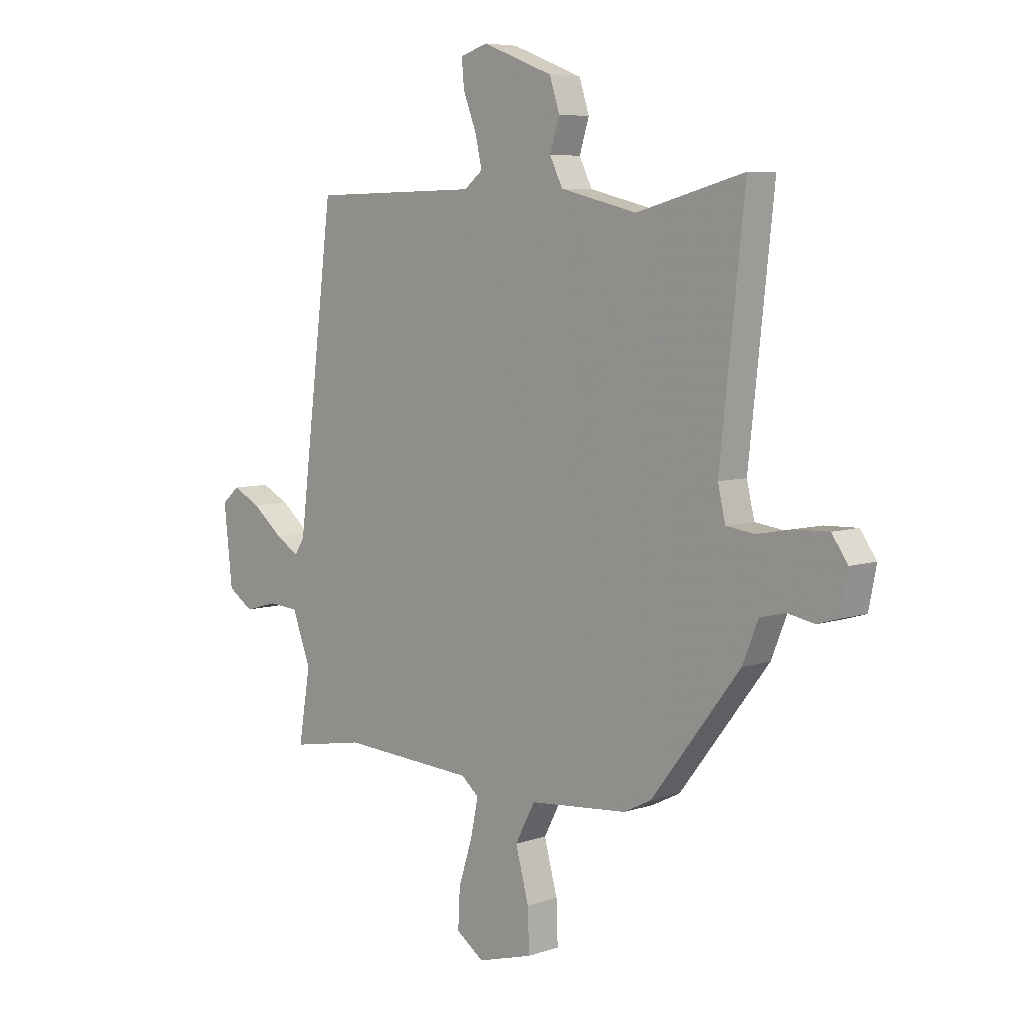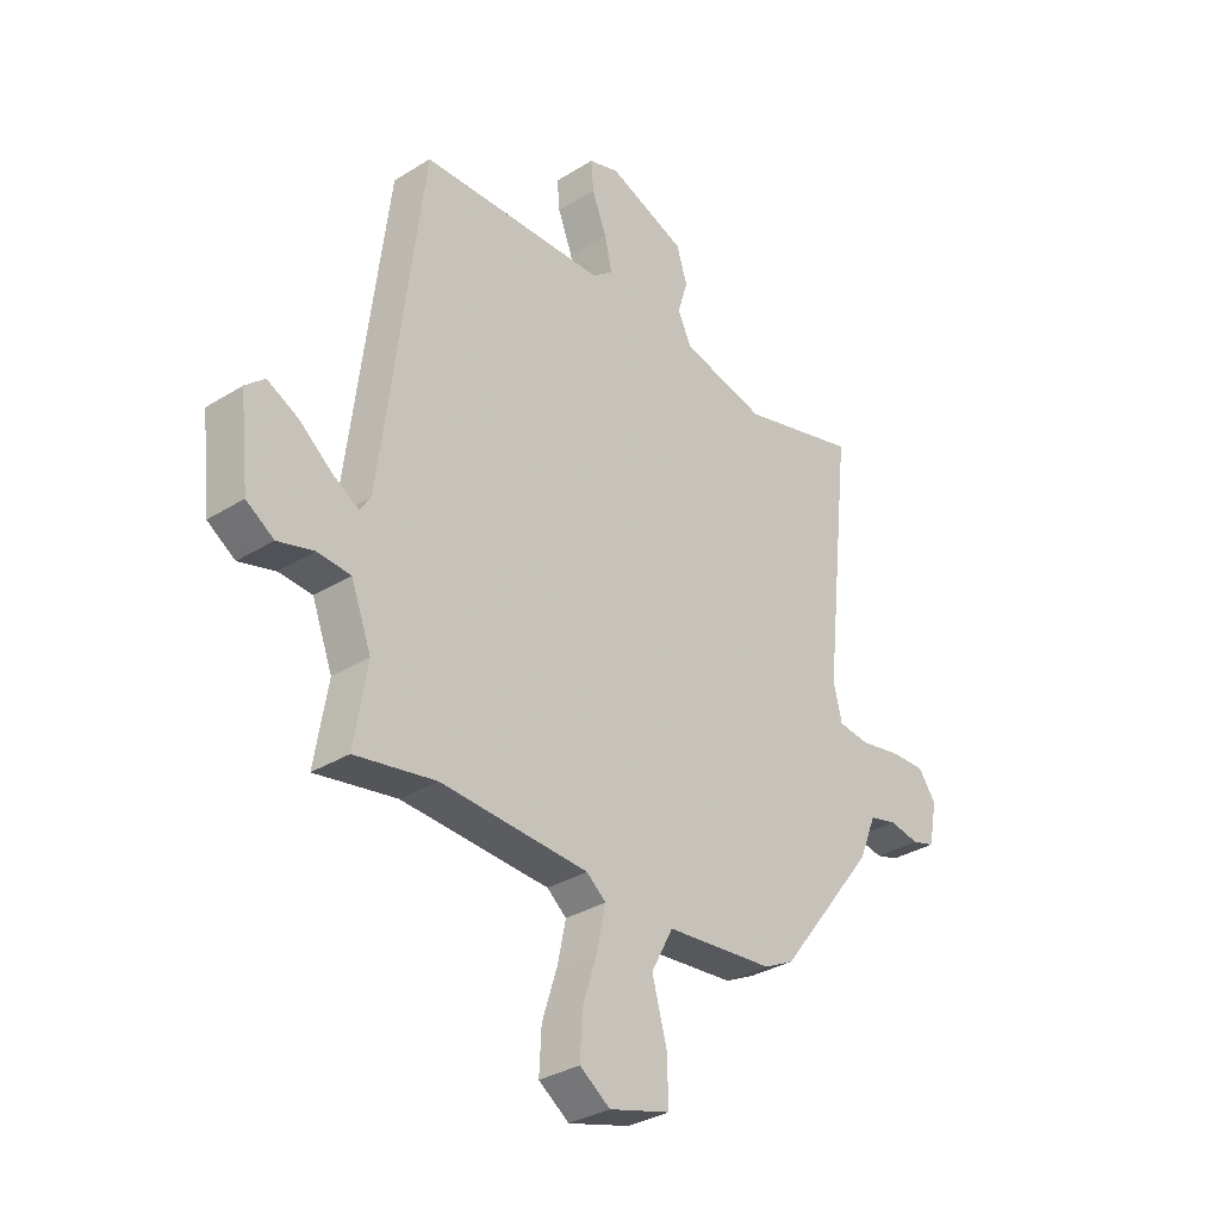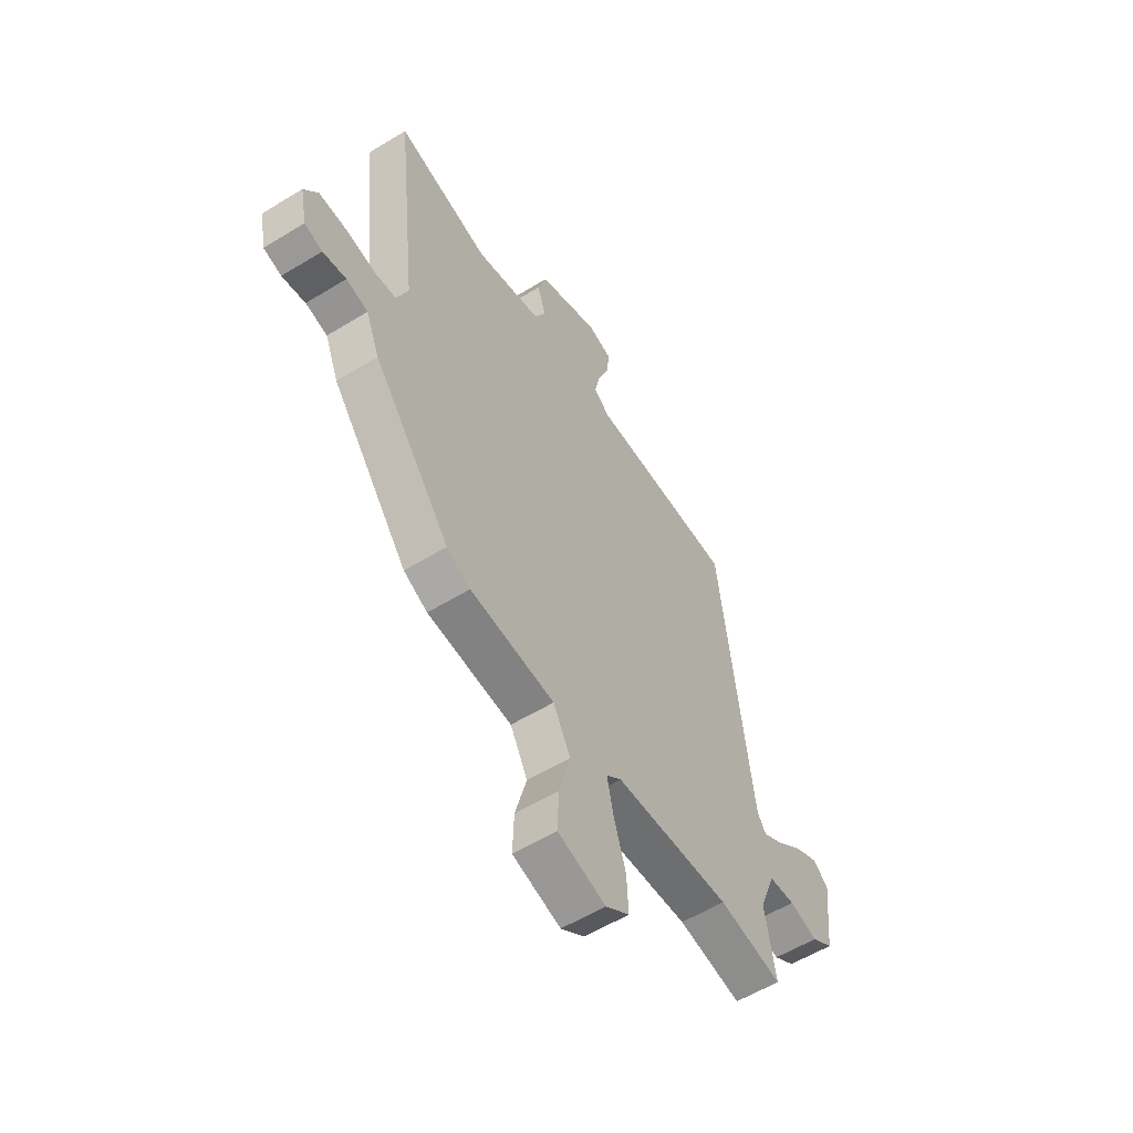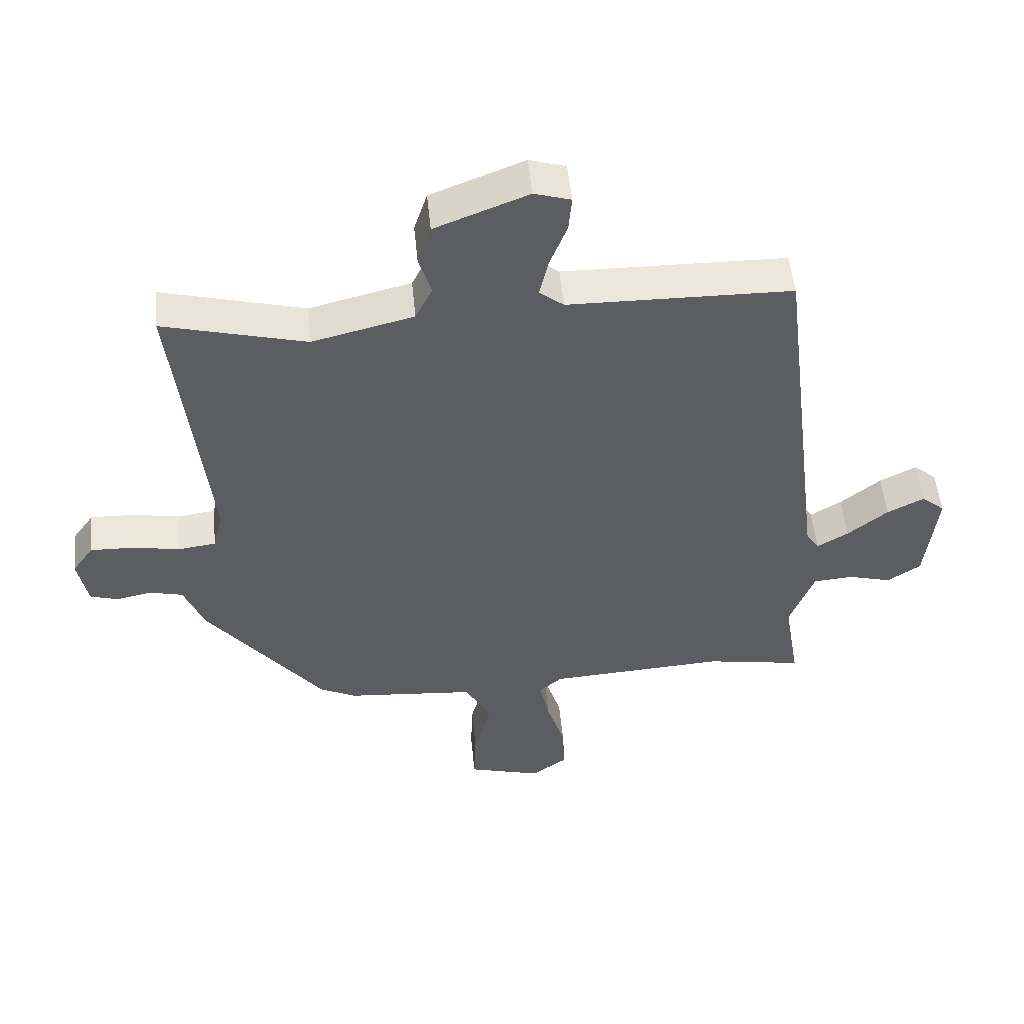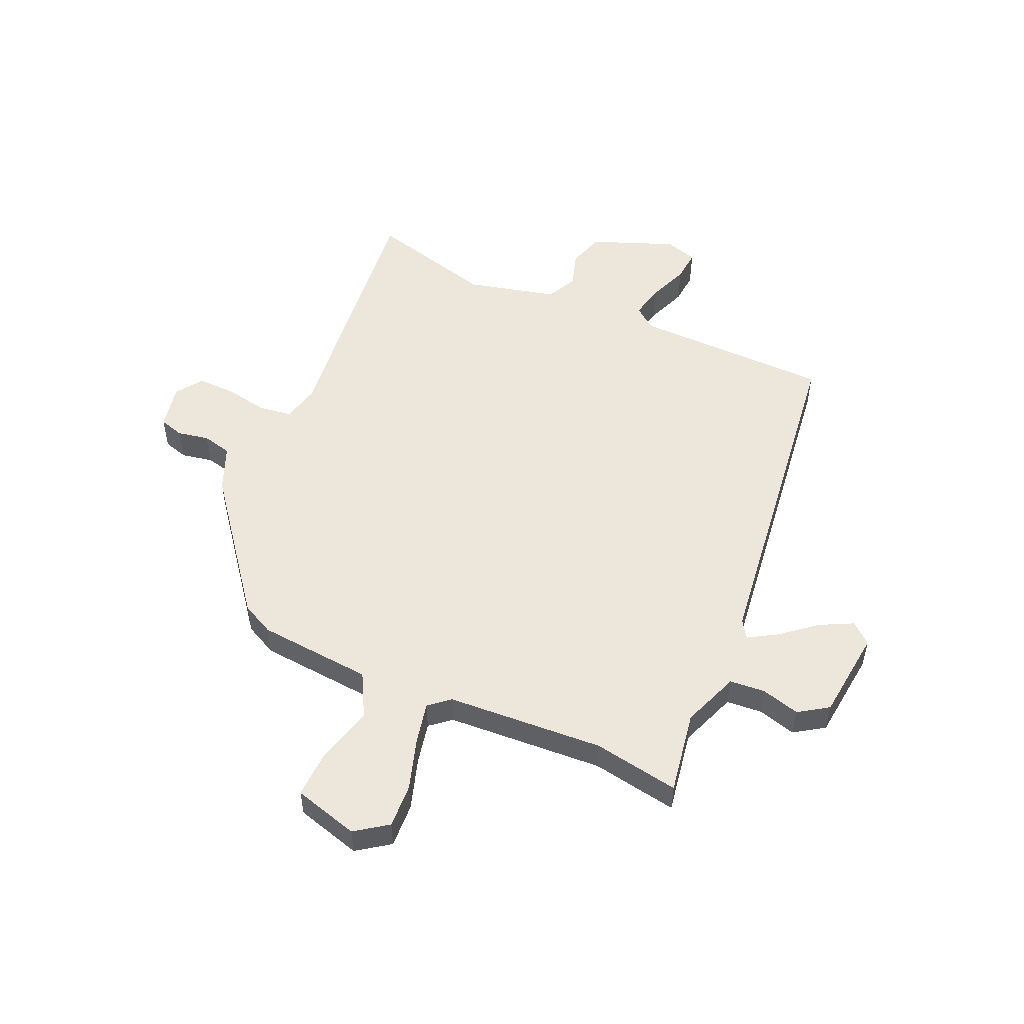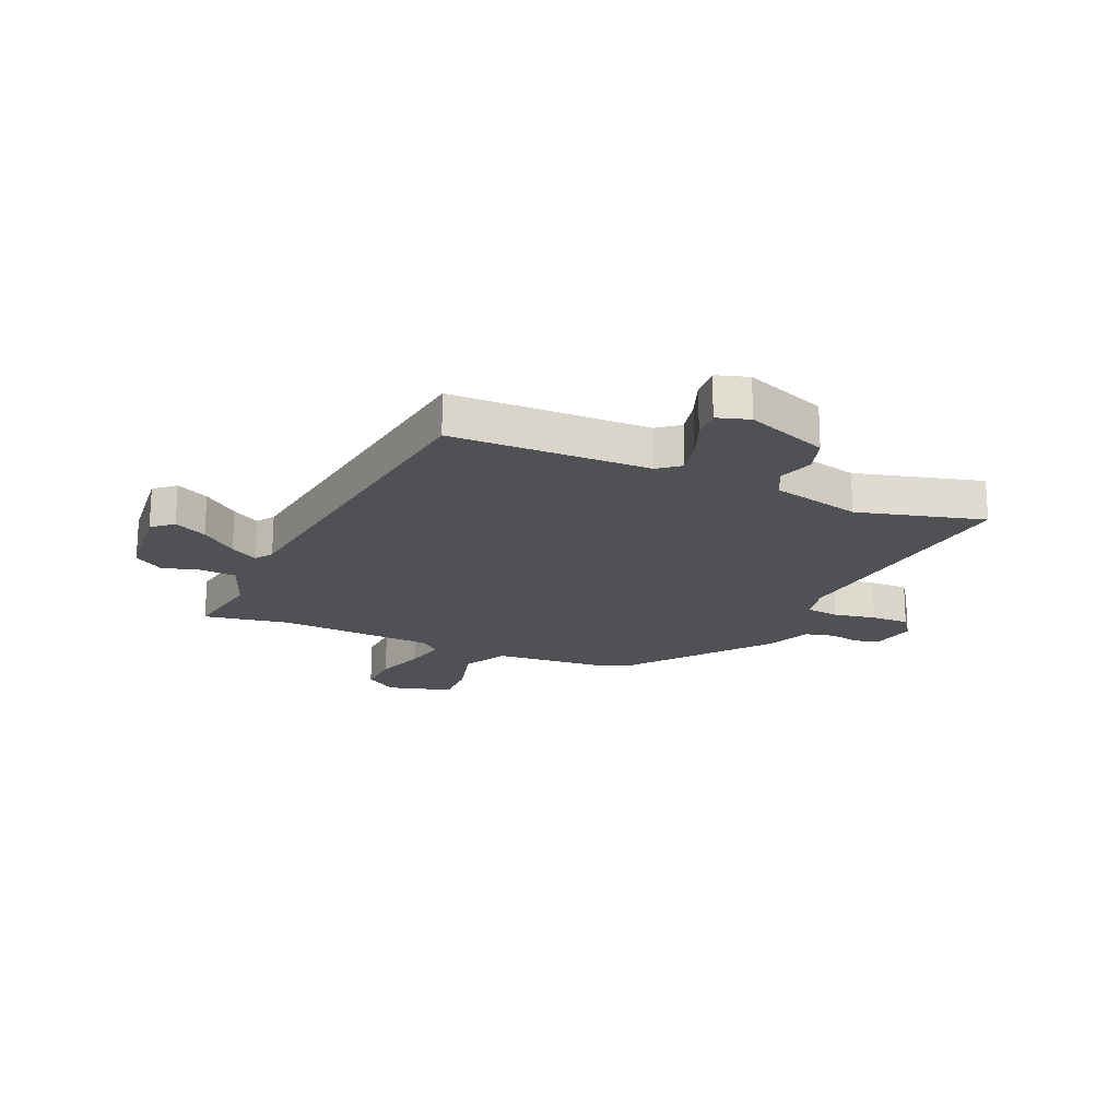
<metadata>
{"format":"obj","ext":"obj","renderer":"f3d","projection":"perspective","resolution":1024,"background":"white","views":[{"elev":6.4,"azim":45.2,"up":"+Z"},{"elev":-32.5,"azim":-49.1,"up":"+Z"},{"elev":-56.9,"azim":122.6,"up":"+Z"},{"elev":51.9,"azim":174.4,"up":"+Z"},{"elev":52.2,"azim":-156.1,"up":"+Y"},{"elev":-19.5,"azim":-23.7,"up":"+Y"}]}
</metadata>
<code>
v -0.432 0.07 0.511
v -0.075 0.07 0.517
v -0.036 0.07 0.548
v -0.05 0.07 0.61
v -0.078 0.07 0.682
v -0.083 0.07 0.739
v -0.025 0.07 0.757
v 0.124 0.07 0.699
v 0.145 0.07 0.634
v 0.125 0.07 0.57
v 0.152 0.07 0.515
v 0.314 0.07 0.475
v 0.541 0.07 0.535
v 0.489 0.07 0.061
v 0.505 0.07 -0.007
v 0.565 0.07 -0.015
v 0.641 0.07 -0.001
v 0.71 0.07 0.001
v 0.744 0.07 -0.047
v 0.728 0.07 -0.128
v 0.684 0.07 -0.141
v 0.627 0.07 -0.13
v 0.574 0.07 -0.143
v 0.541 0.07 -0.224
v 0.354 0.07 -0.465
v 0.296 0.07 -0.494
v 0.089 0.07 -0.512
v 0.047 0.07 -0.591
v 0.075 0.07 -0.694
v 0.078 0.07 -0.781
v -0.039 0.07 -0.814
v -0.097 0.07 -0.773
v -0.093 0.07 -0.693
v -0.064 0.07 -0.601
v -0.048 0.07 -0.525
v -0.085 0.07 -0.494
v -0.368 0.07 -0.477
v -0.523 0.07 -0.504
v -0.498 0.07 -0.354
v -0.537 0.07 -0.251
v -0.601 0.07 -0.246
v -0.67 0.07 -0.265
v -0.723 0.07 -0.23
v -0.741 0.07 -0.067
v -0.704 0.07 -0.035
v -0.645 0.07 -0.065
v -0.581 0.07 -0.117
v -0.531 0.07 -0.147
v -0.51 0.07 -0.115
v -0.432 0 0.511
v -0.075 0 0.517
v -0.036 0 0.548
v -0.05 0 0.61
v -0.078 0 0.682
v -0.083 0 0.739
v -0.025 0 0.757
v 0.124 0 0.699
v 0.145 0 0.634
v 0.125 0 0.57
v 0.152 0 0.515
v 0.314 0 0.475
v 0.541 0 0.535
v 0.489 0 0.061
v 0.505 0 -0.007
v 0.565 0 -0.015
v 0.641 0 -0.001
v 0.71 0 0.001
v 0.744 0 -0.047
v 0.728 0 -0.128
v 0.684 0 -0.141
v 0.627 0 -0.13
v 0.574 0 -0.143
v 0.541 0 -0.224
v 0.354 0 -0.465
v 0.296 0 -0.494
v 0.089 0 -0.512
v 0.047 0 -0.591
v 0.075 0 -0.694
v 0.078 0 -0.781
v -0.039 0 -0.814
v -0.097 0 -0.773
v -0.093 0 -0.693
v -0.064 0 -0.601
v -0.048 0 -0.525
v -0.085 0 -0.494
v -0.368 0 -0.477
v -0.523 0 -0.504
v -0.498 0 -0.354
v -0.537 0 -0.251
v -0.601 0 -0.246
v -0.67 0 -0.265
v -0.723 0 -0.23
v -0.741 0 -0.067
v -0.704 0 -0.035
v -0.645 0 -0.065
v -0.581 0 -0.117
v -0.531 0 -0.147
v -0.51 0 -0.115
f 45 46 47
f 44 45 47
f 43 44 47
f 42 43 47
f 41 42 47
f 40 41 47 48
f 39 40 48 49
f 37 38 39
f 49 1 2
f 39 49 2
f 37 39 2
f 36 37 2
f 32 33 34
f 31 32 34
f 30 31 34
f 29 30 34
f 28 29 34
f 27 28 34 35
f 25 26 27
f 24 25 27
f 23 24 27
f 36 2 3
f 35 36 3
f 27 35 3
f 23 27 3
f 20 21 22
f 19 20 22
f 18 19 22
f 17 18 22
f 16 17 22
f 15 16 22 23
f 12 13 14
f 11 12 14 15
f 8 9 10
f 7 8 10
f 6 7 10
f 5 6 10
f 4 5 10
f 4 10 11
f 11 15 23
f 4 11 23
f 3 4 23
f 96 95 94
f 96 94 93
f 96 93 92
f 96 92 91
f 96 91 90
f 97 96 90 89
f 98 97 89 88
f 88 87 86
f 51 50 98
f 51 98 88
f 51 88 86
f 51 86 85
f 83 82 81
f 83 81 80
f 83 80 79
f 83 79 78
f 83 78 77
f 84 83 77 76
f 76 75 74
f 76 74 73
f 76 73 72
f 52 51 85
f 52 85 84
f 52 84 76
f 52 76 72
f 71 70 69
f 71 69 68
f 71 68 67
f 71 67 66
f 71 66 65
f 72 71 65 64
f 63 62 61
f 64 63 61 60
f 59 58 57
f 59 57 56
f 59 56 55
f 59 55 54
f 59 54 53
f 60 59 53
f 72 64 60
f 72 60 53
f 72 53 52
f 1 50 51 2
f 2 51 52 3
f 3 52 53 4
f 4 53 54 5
f 5 54 55 6
f 6 55 56 7
f 7 56 57 8
f 8 57 58 9
f 9 58 59 10
f 10 59 60 11
f 11 60 61 12
f 12 61 62 13
f 13 62 63 14
f 14 63 64 15
f 15 64 65 16
f 16 65 66 17
f 17 66 67 18
f 18 67 68 19
f 19 68 69 20
f 20 69 70 21
f 21 70 71 22
f 22 71 72 23
f 23 72 73 24
f 24 73 74 25
f 25 74 75 26
f 26 75 76 27
f 27 76 77 28
f 28 77 78 29
f 29 78 79 30
f 30 79 80 31
f 31 80 81 32
f 32 81 82 33
f 33 82 83 34
f 34 83 84 35
f 35 84 85 36
f 36 85 86 37
f 37 86 87 38
f 38 87 88 39
f 39 88 89 40
f 40 89 90 41
f 41 90 91 42
f 42 91 92 43
f 43 92 93 44
f 44 93 94 45
f 45 94 95 46
f 46 95 96 47
f 47 96 97 48
f 48 97 98 49
f 49 98 50 1

</code>
